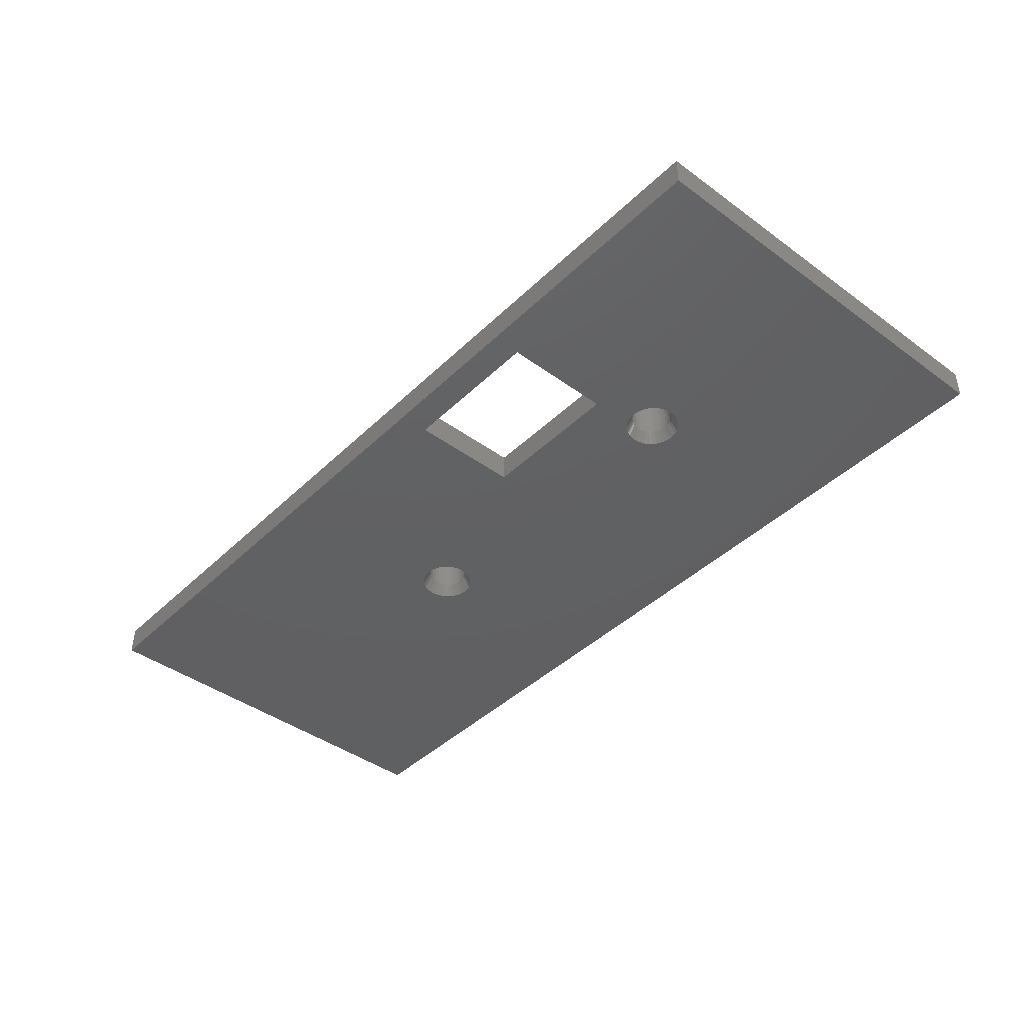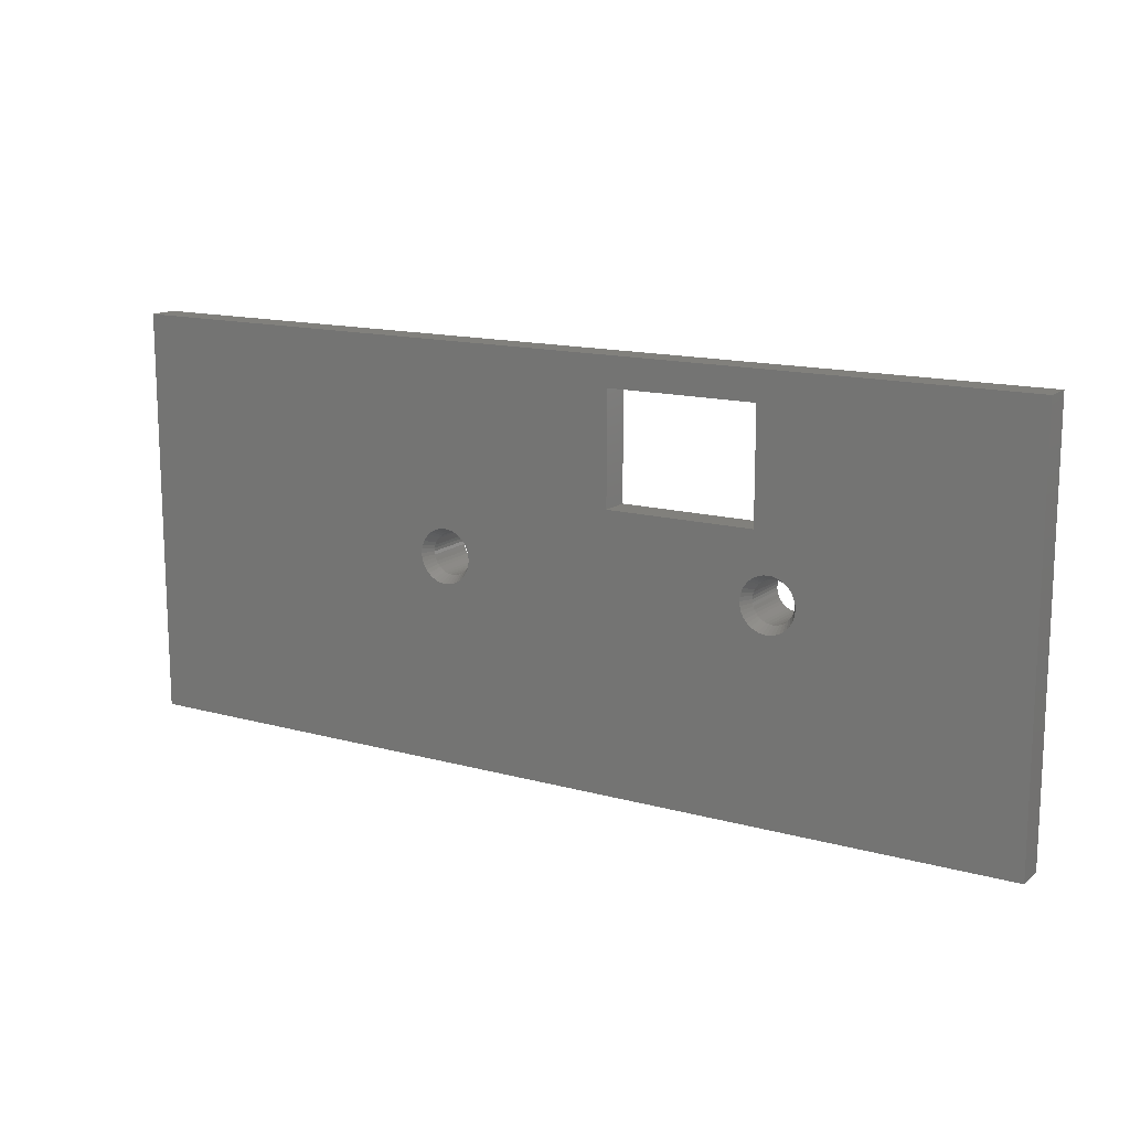
<metadata>
{"format":"stl","ext":"stl","renderer":"f3d","projection":"perspective","resolution":1024,"background":"white","views":[{"elev":-42.2,"azim":-131.2,"up":"+Z"},{"elev":14.2,"azim":-148.6,"up":"+Y"}]}
</metadata>
<code>
# stl→obj: 416 verts, 840 faces
v 0 0 0
v 0 0 2
v 0 28 0
v 0 28 2
v 63.5 0 0
v 63.5 0 2
v 27.5 26 0
v 38.21 15.29 0
v 38.02 15.07 0
v 17.5 26 0
v 63.5 28 0
v 14.68 14 0
v 14.7 13.71 0
v 14.76 13.44 0
v 14.87 13.17 0
v 15.02 12.93 0
v 15.21 12.71 0
v 15.43 12.52 0
v 15.67 12.37 0
v 15.94 12.26 0
v 16.21 12.2 0
v 16.79 12.2 0
v 16.5 12.18 0
v 17.06 12.26 0
v 17.33 12.37 0
v 17.57 12.52 0
v 17.79 12.71 0
v 17.98 12.93 0
v 18.13 13.17 0
v 17.5 18.5 0
v 17.06 15.74 0
v 17.33 15.63 0
v 15.21 15.29 0
v 15.43 15.48 0
v 18.24 13.44 0
v 15.67 15.63 0
v 18.3 13.71 0
v 15.94 15.74 0
v 18.32 14 0
v 16.21 15.8 0
v 18.3 14.29 0
v 16.5 15.82 0
v 18.24 14.56 0
v 16.79 15.8 0
v 18.13 14.83 0
v 17.98 15.07 0
v 17.79 15.29 0
v 17.57 15.48 0
v 27.5 18.5 0
v 38.21 12.71 0
v 38.43 12.52 0
v 38.02 12.93 0
v 15.02 15.07 0
v 14.87 14.83 0
v 14.76 14.56 0
v 14.7 14.29 0
v 37.76 14.56 0
v 37.7 14.29 0
v 37.87 13.17 0
v 37.7 13.71 0
v 37.67 14 0
v 37.76 13.44 0
v 39.21 12.2 0
v 38.94 12.26 0
v 37.87 14.83 0
v 38.67 12.37 0
v 39.5 12.18 0
v 39.79 12.2 0
v 40.06 12.26 0
v 40.33 12.37 0
v 40.57 12.52 0
v 40.98 12.93 0
v 40.79 12.71 0
v 41.13 13.17 0
v 41.24 13.44 0
v 41.3 13.71 0
v 41.33 14 0
v 41.3 14.29 0
v 41.24 14.56 0
v 41.13 14.83 0
v 40.98 15.07 0
v 40.79 15.29 0
v 40.57 15.48 0
v 40.06 15.74 0
v 40.33 15.63 0
v 39.79 15.8 0
v 39.5 15.82 0
v 39.21 15.8 0
v 38.94 15.74 0
v 38.67 15.63 0
v 38.43 15.48 0
v 63.5 28 2
v 18.32 10.44 2
v 27.5 26 2
v 35.7 15.24 2
v 35.94 15.82 2
v 17.74 10.2 2
v 12.55 13.37 2
v 19.74 11.65 2
v 19.33 11.17 2
v 12.5 14 2
v 20.06 12.18 2
v 12.55 14.63 2
v 20.3 12.76 2
v 12.7 15.24 2
v 20.45 13.37 2
v 12.94 15.82 2
v 27.5 18.5 2
v 35.7 12.76 2
v 35.55 13.37 2
v 13.26 16.35 2
v 13.67 16.83 2
v 20.45 14.63 2
v 20.5 14 2
v 14.15 17.24 2
v 20.3 15.24 2
v 14.68 17.56 2
v 20.06 15.82 2
v 15.26 17.8 2
v 19.74 16.35 2
v 15.87 17.95 2
v 19.33 16.83 2
v 16.5 18 2
v 18.85 17.24 2
v 17.13 17.95 2
v 17.5 18.5 2
v 17.74 17.8 2
v 18.32 17.56 2
v 18.85 10.76 2
v 17.13 10.05 2
v 16.5 10 2
v 15.87 10.05 2
v 15.26 10.2 2
v 14.68 10.44 2
v 14.15 10.76 2
v 13.67 11.17 2
v 13.26 11.65 2
v 12.94 12.18 2
v 12.7 12.76 2
v 38.26 10.2 2
v 17.5 26 2
v 43.5 14 2
v 43.45 13.37 2
v 40.74 10.2 2
v 40.13 10.05 2
v 38.26 17.8 2
v 38.87 17.95 2
v 35.5 14 2
v 41.85 10.76 2
v 41.32 10.44 2
v 35.55 14.63 2
v 42.74 11.65 2
v 42.33 11.17 2
v 43.06 12.18 2
v 36.26 16.35 2
v 36.67 16.83 2
v 37.15 17.24 2
v 43.3 12.76 2
v 37.68 17.56 2
v 42.33 16.83 2
v 42.74 16.35 2
v 39.5 18 2
v 43.3 15.24 2
v 43.45 14.63 2
v 40.13 17.95 2
v 43.06 15.82 2
v 40.74 17.8 2
v 41.32 17.56 2
v 41.85 17.24 2
v 39.5 10 2
v 38.87 10.05 2
v 37.68 10.44 2
v 37.15 10.76 2
v 36.67 11.17 2
v 36.26 11.65 2
v 35.94 12.18 2
v 15.1 14 0.85
v 15.12 13.78 0.85
v 15.12 14.22 0.85
v 15.17 14.43 0.85
v 15.25 14.64 0.85
v 15.37 14.82 0.85
v 15.51 14.99 0.85
v 15.68 15.13 0.85
v 15.86 15.25 0.85
v 16.07 15.33 0.85
v 16.28 15.38 0.85
v 16.5 15.4 0.85
v 16.72 15.38 0.85
v 16.93 15.33 0.85
v 17.14 15.25 0.85
v 17.32 15.13 0.85
v 17.49 14.99 0.85
v 17.63 14.82 0.85
v 17.75 14.64 0.85
v 17.83 14.43 0.85
v 17.88 14.22 0.85
v 17.9 14 0.85
v 17.88 13.78 0.85
v 17.83 13.57 0.85
v 17.75 13.36 0.85
v 17.63 13.18 0.85
v 17.49 13.01 0.85
v 17.32 12.87 0.85
v 17.14 12.75 0.85
v 16.93 12.67 0.85
v 16.72 12.62 0.85
v 16.5 12.6 0.85
v 16.28 12.62 0.85
v 16.07 12.67 0.85
v 15.86 12.75 0.85
v 15.68 12.87 0.85
v 15.51 13.01 0.85
v 15.37 13.18 0.85
v 15.25 13.36 0.85
v 15.17 13.57 0.85
v 38.1 14 0.85
v 38.12 13.78 0.85
v 38.12 14.22 0.85
v 38.17 14.43 0.85
v 38.25 14.64 0.85
v 38.37 14.82 0.85
v 38.51 14.99 0.85
v 38.68 15.13 0.85
v 38.86 15.25 0.85
v 39.07 15.33 0.85
v 39.28 15.38 0.85
v 39.5 15.4 0.85
v 39.72 15.38 0.85
v 39.93 15.33 0.85
v 40.14 15.25 0.85
v 40.32 15.13 0.85
v 40.49 14.99 0.85
v 40.63 14.82 0.85
v 40.75 14.64 0.85
v 40.83 14.43 0.85
v 40.88 14.22 0.85
v 40.9 14 0.85
v 40.88 13.78 0.85
v 40.83 13.57 0.85
v 40.75 13.36 0.85
v 40.63 13.18 0.85
v 40.49 13.01 0.85
v 40.32 12.87 0.85
v 40.14 12.75 0.85
v 39.93 12.67 0.85
v 39.72 12.62 0.85
v 39.5 12.6 0.85
v 39.28 12.62 0.85
v 39.07 12.67 0.85
v 38.86 12.75 0.85
v 38.68 12.87 0.85
v 38.51 13.01 0.85
v 38.37 13.18 0.85
v 38.25 13.36 0.85
v 38.17 13.57 0.85
v 12.5 14 4.25
v 12.55 13.37 4.25
v 12.7 12.76 4.25
v 12.94 12.18 4.25
v 13.26 11.65 4.25
v 13.67 11.17 4.25
v 14.15 10.76 4.25
v 14.68 10.44 4.25
v 15.26 10.2 4.25
v 15.87 10.05 4.25
v 16.5 10 4.25
v 17.13 10.05 4.25
v 17.74 10.2 4.25
v 18.32 10.44 4.25
v 18.85 10.76 4.25
v 19.33 11.17 4.25
v 19.74 11.65 4.25
v 20.06 12.18 4.25
v 20.3 12.76 4.25
v 20.45 13.37 4.25
v 20.5 14 4.25
v 20.45 14.63 4.25
v 20.3 15.24 4.25
v 20.06 15.82 4.25
v 19.74 16.35 4.25
v 19.33 16.83 4.25
v 18.85 17.24 4.25
v 18.32 17.56 4.25
v 17.74 17.8 4.25
v 17.13 17.95 4.25
v 16.5 18 4.25
v 15.87 17.95 4.25
v 15.26 17.8 4.25
v 14.68 17.56 4.25
v 14.15 17.24 4.25
v 13.67 16.83 4.25
v 13.26 16.35 4.25
v 12.94 15.82 4.25
v 12.7 15.24 4.25
v 12.55 14.63 4.25
v 35.5 14 4.25
v 35.55 13.37 4.25
v 35.7 12.76 4.25
v 35.94 12.18 4.25
v 36.26 11.65 4.25
v 36.67 11.17 4.25
v 37.15 10.76 4.25
v 37.68 10.44 4.25
v 38.26 10.2 4.25
v 38.87 10.05 4.25
v 39.5 10 4.25
v 40.13 10.05 4.25
v 40.74 10.2 4.25
v 41.32 10.44 4.25
v 41.85 10.76 4.25
v 42.33 11.17 4.25
v 42.74 11.65 4.25
v 43.06 12.18 4.25
v 43.3 12.76 4.25
v 43.45 13.37 4.25
v 43.5 14 4.25
v 43.45 14.63 4.25
v 43.3 15.24 4.25
v 43.06 15.82 4.25
v 42.74 16.35 4.25
v 42.33 16.83 4.25
v 41.85 17.24 4.25
v 41.32 17.56 4.25
v 40.74 17.8 4.25
v 40.13 17.95 4.25
v 39.5 18 4.25
v 38.87 17.95 4.25
v 38.26 17.8 4.25
v 37.68 17.56 4.25
v 37.15 17.24 4.25
v 36.67 16.83 4.25
v 36.26 16.35 4.25
v 35.94 15.82 4.25
v 35.7 15.24 4.25
v 35.55 14.63 4.25
v 15.12 14.22 4.25
v 15.1 14 4.25
v 15.12 13.78 4.25
v 15.17 13.57 4.25
v 15.17 14.43 4.25
v 15.25 14.64 4.25
v 15.37 14.82 4.25
v 15.51 14.99 4.25
v 15.68 15.13 4.25
v 15.86 15.25 4.25
v 16.07 15.33 4.25
v 16.28 15.38 4.25
v 16.5 15.4 4.25
v 16.72 15.38 4.25
v 16.93 15.33 4.25
v 17.14 15.25 4.25
v 17.32 15.13 4.25
v 17.49 14.99 4.25
v 17.63 14.82 4.25
v 17.75 14.64 4.25
v 17.83 14.43 4.25
v 17.88 14.22 4.25
v 17.9 14 4.25
v 17.88 13.78 4.25
v 17.83 13.57 4.25
v 17.75 13.36 4.25
v 17.63 13.18 4.25
v 17.49 13.01 4.25
v 17.32 12.87 4.25
v 17.14 12.75 4.25
v 16.93 12.67 4.25
v 16.72 12.62 4.25
v 16.5 12.6 4.25
v 16.28 12.62 4.25
v 16.07 12.67 4.25
v 15.86 12.75 4.25
v 15.68 12.87 4.25
v 15.51 13.01 4.25
v 15.37 13.18 4.25
v 15.25 13.36 4.25
v 38.12 14.22 4.25
v 38.1 14 4.25
v 38.12 13.78 4.25
v 38.17 13.57 4.25
v 38.17 14.43 4.25
v 38.25 14.64 4.25
v 38.37 14.82 4.25
v 38.51 14.99 4.25
v 38.68 15.13 4.25
v 38.86 15.25 4.25
v 39.07 15.33 4.25
v 39.28 15.38 4.25
v 39.5 15.4 4.25
v 39.72 15.38 4.25
v 39.93 15.33 4.25
v 40.14 15.25 4.25
v 40.32 15.13 4.25
v 40.49 14.99 4.25
v 40.63 14.82 4.25
v 40.75 14.64 4.25
v 40.83 14.43 4.25
v 40.88 14.22 4.25
v 40.9 14 4.25
v 40.88 13.78 4.25
v 40.83 13.57 4.25
v 40.75 13.36 4.25
v 40.63 13.18 4.25
v 40.49 13.01 4.25
v 40.32 12.87 4.25
v 40.14 12.75 4.25
v 39.93 12.67 4.25
v 39.72 12.62 4.25
v 39.5 12.6 4.25
v 39.28 12.62 4.25
v 39.07 12.67 4.25
v 38.86 12.75 4.25
v 38.68 12.87 4.25
v 38.51 13.01 4.25
v 38.37 13.18 4.25
v 38.25 13.36 4.25
f 1 2 3
f 3 2 4
f 2 1 5
f 6 2 5
f 7 8 9
f 10 3 11
f 1 3 12
f 1 12 13
f 1 13 14
f 1 14 15
f 1 15 16
f 1 16 17
f 1 17 18
f 1 18 19
f 1 19 20
f 1 20 5
f 20 21 5
f 22 5 23
f 24 5 22
f 25 5 24
f 26 5 25
f 27 5 26
f 28 5 27
f 29 5 28
f 30 3 10
f 31 3 32
f 33 3 34
f 29 35 5
f 34 3 36
f 35 37 5
f 36 3 38
f 37 39 5
f 38 3 40
f 39 41 5
f 40 3 42
f 41 43 5
f 42 3 44
f 43 45 5
f 45 46 5
f 44 3 31
f 46 47 5
f 32 3 48
f 47 48 5
f 49 50 51
f 49 52 50
f 53 3 33
f 54 3 53
f 55 3 54
f 56 3 55
f 12 3 56
f 7 57 58
f 7 10 11
f 48 3 30
f 48 30 5
f 52 49 59
f 5 7 11
f 60 49 61
f 62 49 60
f 59 49 62
f 63 5 64
f 7 65 57
f 7 9 65
f 5 66 64
f 67 5 63
f 68 5 67
f 69 5 68
f 70 5 69
f 71 5 70
f 72 5 73
f 5 71 73
f 5 72 74
f 5 74 75
f 5 75 76
f 5 76 77
f 5 77 78
f 5 78 79
f 5 79 80
f 5 80 81
f 5 81 82
f 5 82 83
f 5 83 7
f 84 7 85
f 86 7 84
f 87 7 86
f 88 7 87
f 89 7 88
f 90 7 89
f 91 7 90
f 8 7 91
f 85 7 83
f 23 5 21
f 49 51 66
f 66 5 30
f 49 66 30
f 7 58 61
f 7 61 49
f 3 4 11
f 11 4 92
f 93 2 6
f 94 95 96
f 93 97 2
f 4 2 98
f 99 100 6
f 4 98 101
f 102 99 6
f 4 101 103
f 104 102 6
f 4 103 105
f 106 104 6
f 4 105 107
f 108 109 110
f 4 107 111
f 4 111 112
f 113 114 6
f 4 112 115
f 116 113 6
f 4 115 117
f 118 116 6
f 4 117 119
f 120 118 6
f 4 119 121
f 122 120 6
f 4 121 123
f 124 122 6
f 4 123 125
f 126 127 6
f 4 125 127
f 127 128 6
f 100 129 6
f 129 93 6
f 97 130 2
f 131 2 130
f 132 2 131
f 133 2 132
f 134 2 133
f 135 2 134
f 136 2 135
f 137 2 136
f 138 2 137
f 139 2 138
f 98 2 139
f 140 126 6
f 4 127 126
f 92 4 141
f 92 141 94
f 142 143 6
f 144 145 6
f 146 147 94
f 108 110 148
f 149 150 6
f 148 151 108
f 152 153 6
f 154 152 6
f 94 96 155
f 153 149 6
f 94 155 156
f 94 156 157
f 143 158 6
f 94 157 159
f 160 161 6
f 94 159 146
f 158 154 6
f 92 94 147
f 92 147 162
f 163 164 6
f 92 162 165
f 166 163 6
f 92 165 167
f 161 166 6
f 92 167 168
f 92 169 6
f 92 168 169
f 169 160 6
f 164 142 6
f 150 144 6
f 94 108 151
f 145 170 6
f 170 171 6
f 171 140 6
f 172 126 140
f 173 174 126
f 174 175 126
f 126 141 4
f 172 173 126
f 94 151 95
f 128 124 6
f 114 106 6
f 108 176 109
f 108 175 176
f 108 126 175
f 6 5 11
f 92 6 11
f 177 178 13
f 177 13 12
f 177 56 179
f 177 12 56
f 55 180 179
f 56 55 179
f 54 181 180
f 180 55 54
f 181 53 182
f 181 54 53
f 33 183 182
f 53 33 182
f 34 184 183
f 33 34 183
f 184 36 185
f 184 34 36
f 185 38 186
f 185 36 38
f 40 187 186
f 38 40 186
f 42 188 187
f 187 40 42
f 42 44 189
f 188 42 189
f 44 31 190
f 189 44 190
f 31 32 191
f 190 31 191
f 32 48 192
f 191 32 192
f 48 47 193
f 192 48 193
f 46 194 47
f 47 194 193
f 45 195 46
f 46 195 194
f 43 196 45
f 45 196 195
f 41 197 43
f 43 197 196
f 39 198 41
f 41 198 197
f 198 39 199
f 199 39 37
f 37 35 199
f 199 35 200
f 200 35 29
f 200 29 201
f 201 29 202
f 29 28 202
f 28 27 202
f 202 27 203
f 27 26 203
f 203 26 204
f 204 26 205
f 26 25 205
f 205 25 206
f 206 25 24
f 24 22 206
f 206 22 207
f 207 22 208
f 22 23 208
f 209 208 23
f 23 21 209
f 209 21 210
f 210 21 20
f 210 20 211
f 20 19 211
f 212 211 19
f 19 18 212
f 212 18 213
f 213 18 17
f 214 213 17
f 16 214 17
f 16 215 214
f 16 15 215
f 15 216 215
f 216 15 14
f 178 216 14
f 13 178 14
f 10 141 126
f 30 10 126
f 7 94 141
f 10 7 141
f 94 7 108
f 108 7 49
f 108 49 126
f 126 49 30
f 217 218 60
f 217 60 61
f 217 58 219
f 217 61 58
f 57 220 219
f 58 57 219
f 65 221 220
f 220 57 65
f 221 9 222
f 221 65 9
f 8 223 222
f 9 8 222
f 91 224 223
f 8 91 223
f 224 90 225
f 224 91 90
f 225 89 226
f 225 90 89
f 88 227 226
f 89 88 226
f 87 228 227
f 227 88 87
f 87 86 229
f 228 87 229
f 86 84 230
f 229 86 230
f 84 85 231
f 230 84 231
f 85 83 232
f 231 85 232
f 83 82 233
f 232 83 233
f 81 234 82
f 82 234 233
f 80 235 81
f 81 235 234
f 79 236 80
f 80 236 235
f 78 237 79
f 79 237 236
f 77 238 78
f 78 238 237
f 238 77 239
f 239 77 76
f 76 75 239
f 239 75 240
f 240 75 74
f 240 74 241
f 241 74 242
f 74 72 242
f 72 73 242
f 242 73 243
f 73 71 243
f 243 71 244
f 244 71 245
f 71 70 245
f 245 70 246
f 246 70 69
f 69 68 246
f 246 68 247
f 247 68 248
f 68 67 248
f 249 248 67
f 67 63 249
f 249 63 250
f 250 63 64
f 250 64 251
f 64 66 251
f 252 251 66
f 66 51 252
f 252 51 253
f 253 51 50
f 254 253 50
f 52 254 50
f 52 255 254
f 52 59 255
f 59 256 255
f 256 59 62
f 218 256 62
f 60 218 62
f 101 98 257
f 257 98 258
f 98 139 258
f 258 139 259
f 139 138 259
f 259 138 260
f 138 137 260
f 260 137 261
f 137 136 261
f 261 136 262
f 262 136 135
f 263 262 135
f 263 135 134
f 264 263 134
f 264 134 133
f 265 264 133
f 265 133 132
f 266 265 132
f 266 132 131
f 267 266 131
f 267 131 130
f 268 267 130
f 268 130 97
f 269 268 97
f 269 97 93
f 270 269 93
f 270 93 129
f 271 270 129
f 271 129 100
f 272 271 100
f 272 100 99
f 273 272 99
f 273 99 102
f 274 273 102
f 274 102 104
f 275 274 104
f 275 104 106
f 276 275 106
f 276 106 114
f 277 276 114
f 114 113 278
f 277 114 278
f 113 116 279
f 278 113 279
f 116 118 280
f 279 116 280
f 118 120 281
f 280 118 281
f 120 122 282
f 281 120 282
f 124 283 122
f 122 283 282
f 128 284 124
f 124 284 283
f 127 285 128
f 128 285 284
f 125 286 127
f 127 286 285
f 123 287 125
f 125 287 286
f 121 288 123
f 123 288 287
f 119 289 121
f 121 289 288
f 117 290 119
f 119 290 289
f 115 291 117
f 117 291 290
f 112 292 115
f 115 292 291
f 111 293 112
f 112 293 292
f 107 294 111
f 111 294 293
f 105 295 107
f 107 295 294
f 103 296 105
f 105 296 295
f 101 257 103
f 103 257 296
f 148 110 297
f 297 110 298
f 110 109 298
f 298 109 299
f 109 176 299
f 299 176 300
f 176 175 300
f 300 175 301
f 175 174 301
f 301 174 302
f 302 174 173
f 303 302 173
f 303 173 172
f 304 303 172
f 304 172 140
f 305 304 140
f 305 140 171
f 306 305 171
f 306 171 170
f 307 306 170
f 307 170 145
f 308 307 145
f 308 145 144
f 309 308 144
f 309 144 150
f 310 309 150
f 310 150 149
f 311 310 149
f 311 149 153
f 312 311 153
f 312 153 152
f 313 312 152
f 313 152 154
f 314 313 154
f 314 154 158
f 315 314 158
f 315 158 143
f 316 315 143
f 316 143 142
f 317 316 142
f 142 164 318
f 317 142 318
f 164 163 319
f 318 164 319
f 163 166 320
f 319 163 320
f 166 161 321
f 320 166 321
f 161 160 322
f 321 161 322
f 169 323 160
f 160 323 322
f 168 324 169
f 169 324 323
f 167 325 168
f 168 325 324
f 165 326 167
f 167 326 325
f 162 327 165
f 165 327 326
f 147 328 162
f 162 328 327
f 146 329 147
f 147 329 328
f 159 330 146
f 146 330 329
f 157 331 159
f 159 331 330
f 156 332 157
f 157 332 331
f 155 333 156
f 156 333 332
f 96 334 155
f 155 334 333
f 95 335 96
f 96 335 334
f 151 336 95
f 95 336 335
f 148 297 151
f 151 297 336
f 179 337 338
f 177 179 338
f 338 339 178
f 177 338 178
f 339 340 216
f 178 339 216
f 179 180 341
f 179 341 337
f 180 181 341
f 341 181 342
f 182 343 342
f 181 182 342
f 182 183 344
f 343 182 344
f 183 184 344
f 344 184 345
f 185 346 345
f 184 185 345
f 185 186 347
f 346 185 347
f 186 187 348
f 186 348 347
f 188 349 348
f 187 188 348
f 189 350 349
f 188 189 349
f 189 190 351
f 189 351 350
f 190 191 351
f 351 191 352
f 192 353 352
f 191 192 352
f 192 193 354
f 353 192 354
f 194 355 354
f 194 354 193
f 356 355 195
f 195 355 194
f 196 357 195
f 195 357 356
f 197 358 196
f 358 357 196
f 359 358 198
f 198 358 197
f 359 198 360
f 360 198 199
f 360 199 361
f 361 199 200
f 361 200 362
f 362 200 201
f 362 201 363
f 363 201 202
f 363 202 364
f 364 202 203
f 364 203 365
f 365 203 204
f 365 204 366
f 366 204 205
f 366 205 367
f 367 205 206
f 367 206 368
f 368 206 207
f 368 207 369
f 369 207 208
f 369 208 370
f 370 208 209
f 370 209 371
f 371 209 210
f 371 210 372
f 372 210 211
f 373 212 374
f 374 212 213
f 372 211 373
f 373 211 212
f 375 374 213
f 214 375 213
f 340 376 215
f 216 340 215
f 376 375 214
f 215 376 214
f 219 377 378
f 217 219 378
f 378 379 218
f 217 378 218
f 379 380 256
f 218 379 256
f 219 220 381
f 219 381 377
f 220 221 381
f 381 221 382
f 222 383 382
f 221 222 382
f 222 223 384
f 383 222 384
f 223 224 384
f 384 224 385
f 225 386 385
f 224 225 385
f 225 226 387
f 386 225 387
f 226 227 388
f 226 388 387
f 228 389 388
f 227 228 388
f 229 390 389
f 228 229 389
f 229 230 391
f 229 391 390
f 230 231 391
f 391 231 392
f 232 393 392
f 231 232 392
f 232 233 394
f 393 232 394
f 234 395 394
f 234 394 233
f 396 395 235
f 235 395 234
f 236 397 235
f 235 397 396
f 237 398 236
f 398 397 236
f 399 398 238
f 238 398 237
f 399 238 400
f 400 238 239
f 400 239 401
f 401 239 240
f 401 240 402
f 402 240 241
f 403 242 404
f 404 242 243
f 402 241 403
f 403 241 242
f 404 243 405
f 405 243 244
f 406 245 407
f 407 245 246
f 405 244 406
f 406 244 245
f 407 246 408
f 408 246 247
f 408 247 409
f 409 247 248
f 409 248 410
f 410 248 249
f 410 249 411
f 411 249 250
f 411 250 412
f 412 250 251
f 413 252 414
f 414 252 253
f 412 251 413
f 413 251 252
f 415 414 253
f 254 415 253
f 380 416 255
f 256 380 255
f 416 415 254
f 255 416 254
f 296 257 258
f 260 296 259
f 259 296 258
f 261 296 260
f 262 296 261
f 263 296 262
f 264 296 263
f 265 296 264
f 266 296 265
f 267 296 266
f 268 296 267
f 269 296 268
f 270 296 269
f 271 296 270
f 372 296 271
f 373 374 296
f 368 369 272
f 358 359 277
f 354 355 279
f 282 296 281
f 283 296 282
f 284 296 283
f 285 296 284
f 286 296 285
f 287 296 286
f 288 296 287
f 289 296 288
f 290 296 289
f 291 296 290
f 292 296 291
f 293 296 292
f 294 296 293
f 295 296 294
f 366 367 273
f 338 337 296
f 375 376 296
f 363 364 274
f 360 361 276
f 343 344 296
f 361 362 275
f 343 296 342
f 344 345 296
f 356 357 278
f 348 349 281
f 353 354 279
f 346 296 345
f 347 296 346
f 281 296 347
f 349 350 281
f 281 347 348
f 281 350 280
f 350 351 280
f 280 352 279
f 352 353 279
f 279 355 278
f 355 356 278
f 278 357 277
f 357 358 277
f 277 359 276
f 341 342 296
f 359 360 276
f 351 352 280
f 276 361 275
f 275 362 274
f 362 363 274
f 274 364 273
f 364 365 273
f 273 367 272
f 367 368 272
f 272 369 271
f 369 370 271
f 370 371 271
f 371 372 271
f 373 296 372
f 374 375 296
f 376 340 296
f 339 296 340
f 365 366 273
f 339 338 296
f 337 341 296
f 336 297 298
f 300 336 299
f 299 336 298
f 301 336 300
f 302 336 301
f 303 336 302
f 304 336 303
f 305 336 304
f 306 336 305
f 307 336 306
f 308 336 307
f 309 336 308
f 310 336 309
f 311 336 310
f 412 336 311
f 413 414 336
f 408 409 312
f 398 399 317
f 394 395 319
f 322 336 321
f 323 336 322
f 324 336 323
f 325 336 324
f 326 336 325
f 327 336 326
f 328 336 327
f 329 336 328
f 330 336 329
f 331 336 330
f 332 336 331
f 333 336 332
f 334 336 333
f 335 336 334
f 406 407 313
f 378 377 336
f 415 416 336
f 403 404 314
f 400 401 316
f 383 384 336
f 401 402 315
f 383 336 382
f 384 385 336
f 396 397 318
f 388 389 321
f 393 394 319
f 386 336 385
f 387 336 386
f 321 336 387
f 389 390 321
f 321 387 388
f 321 390 320
f 390 391 320
f 320 392 319
f 392 393 319
f 319 395 318
f 395 396 318
f 318 397 317
f 397 398 317
f 317 399 316
f 381 382 336
f 399 400 316
f 391 392 320
f 316 401 315
f 315 402 314
f 402 403 314
f 314 404 313
f 404 405 313
f 313 407 312
f 407 408 312
f 312 409 311
f 409 410 311
f 410 411 311
f 411 412 311
f 413 336 412
f 414 415 336
f 416 380 336
f 379 336 380
f 405 406 313
f 379 378 336
f 377 381 336

</code>
